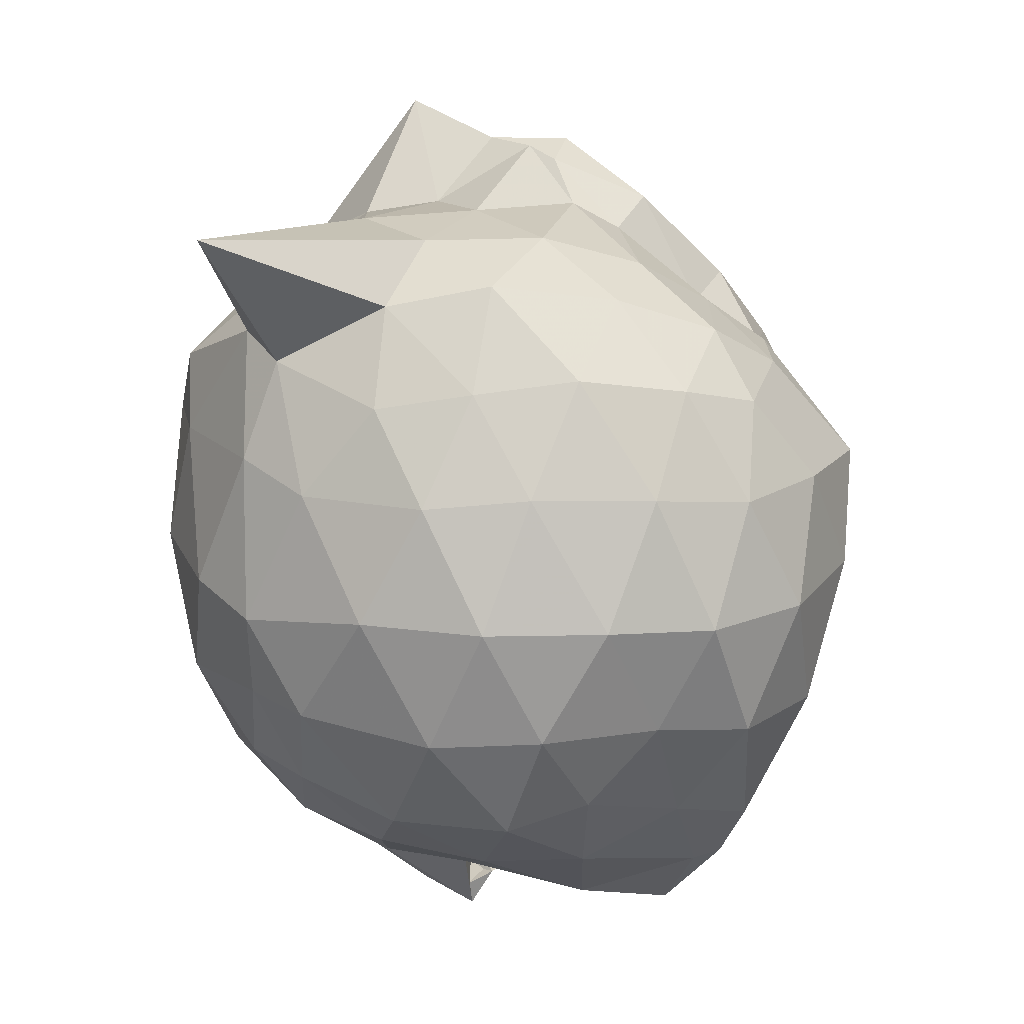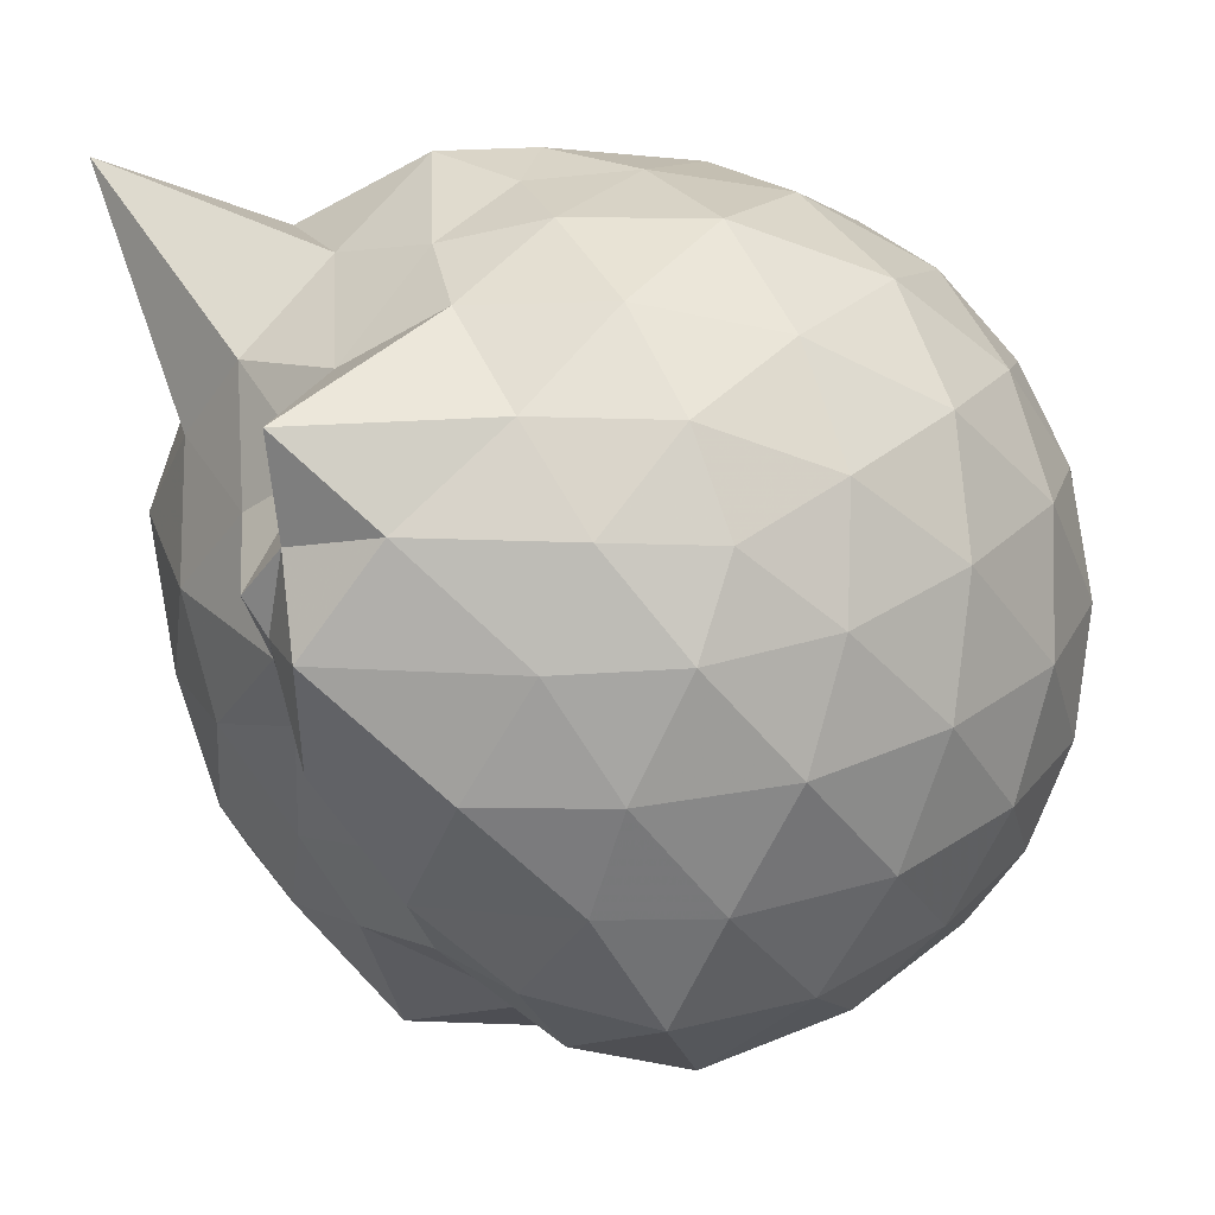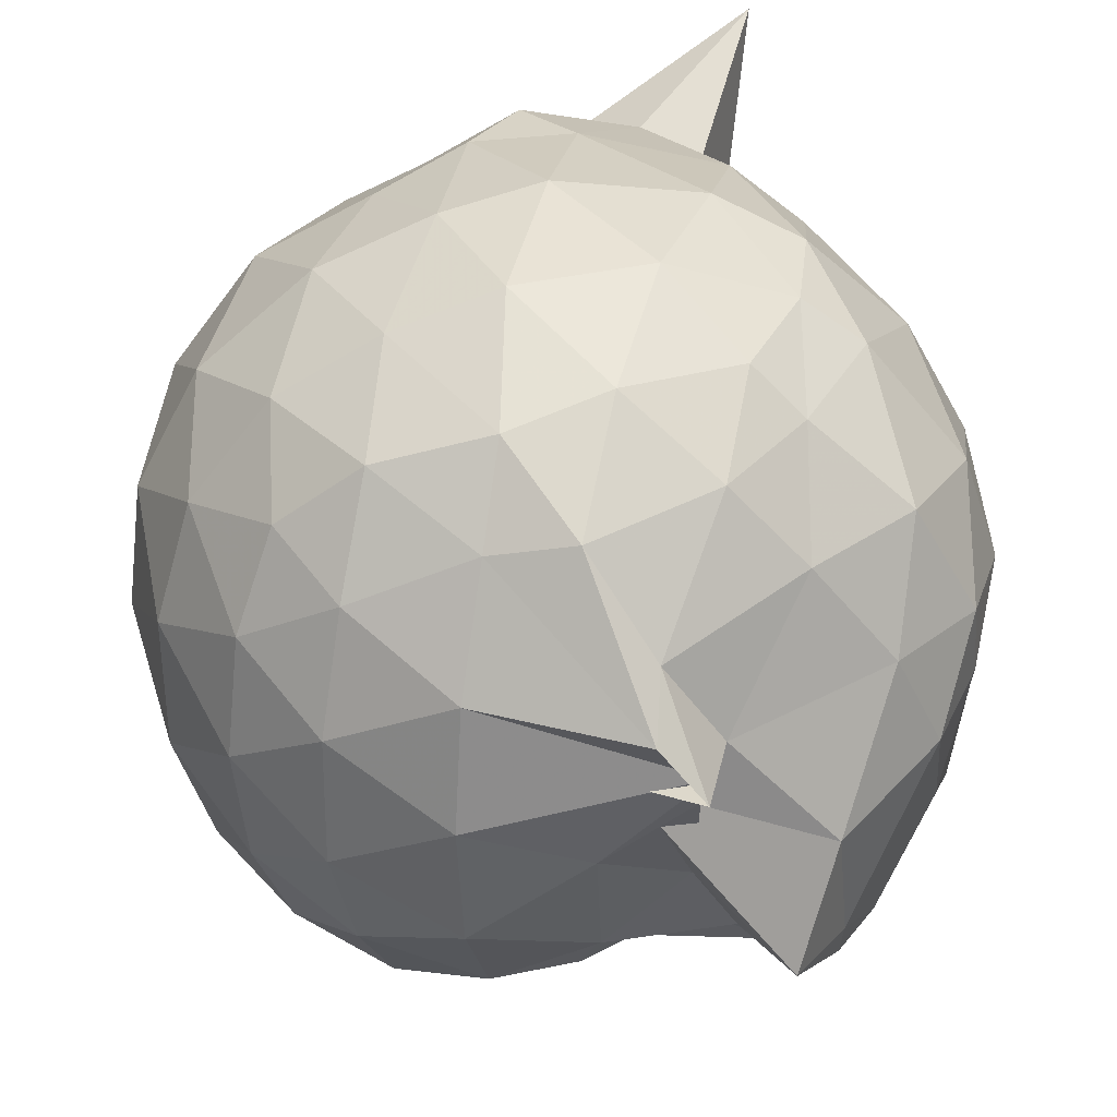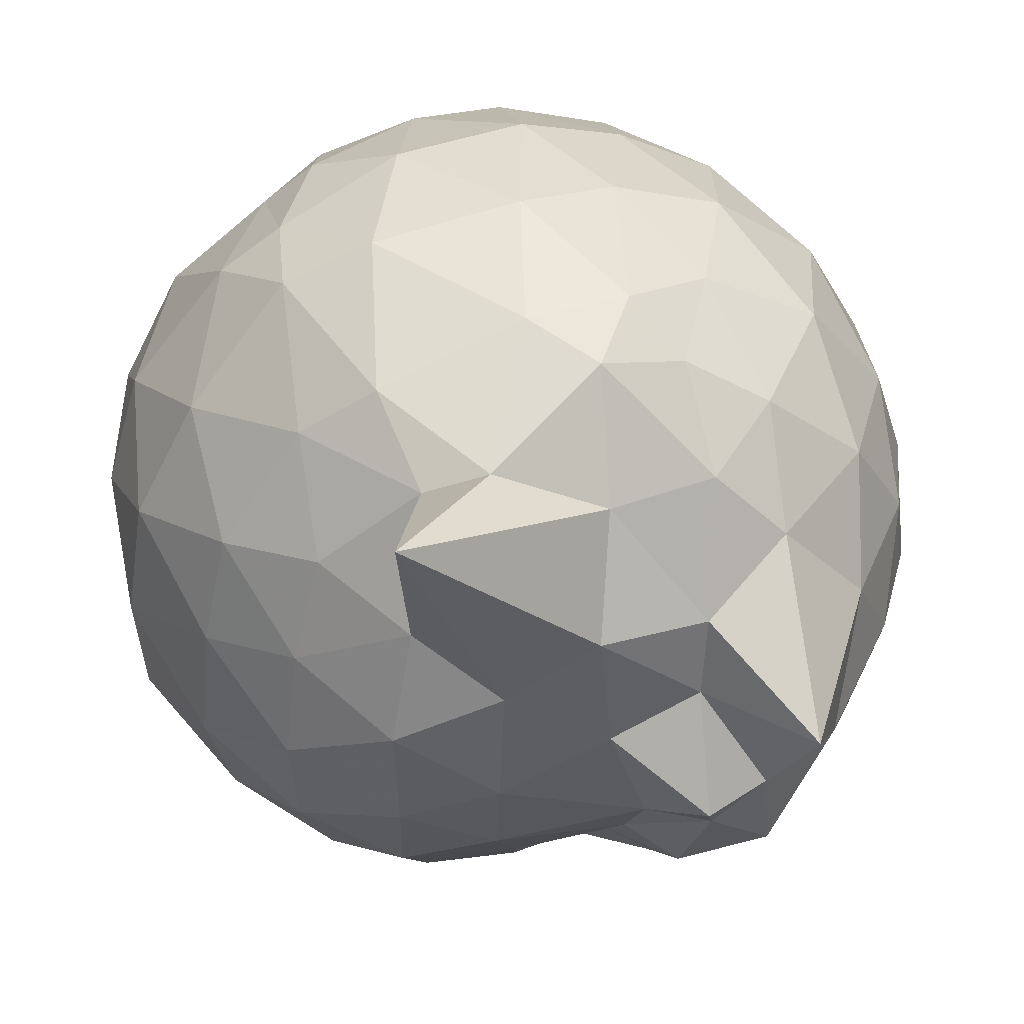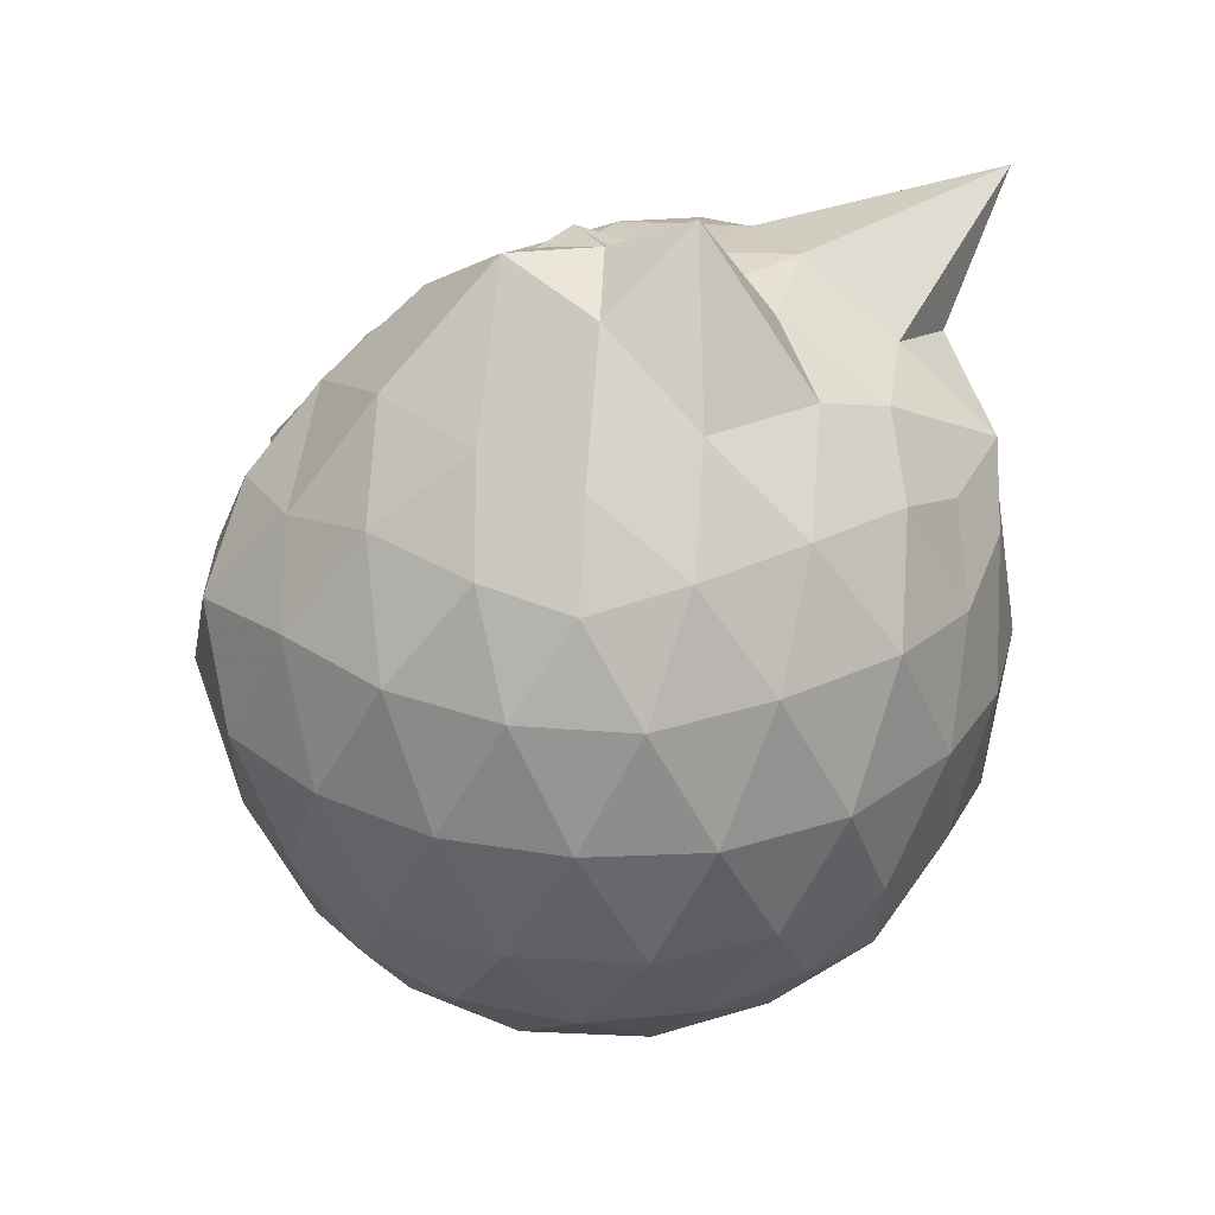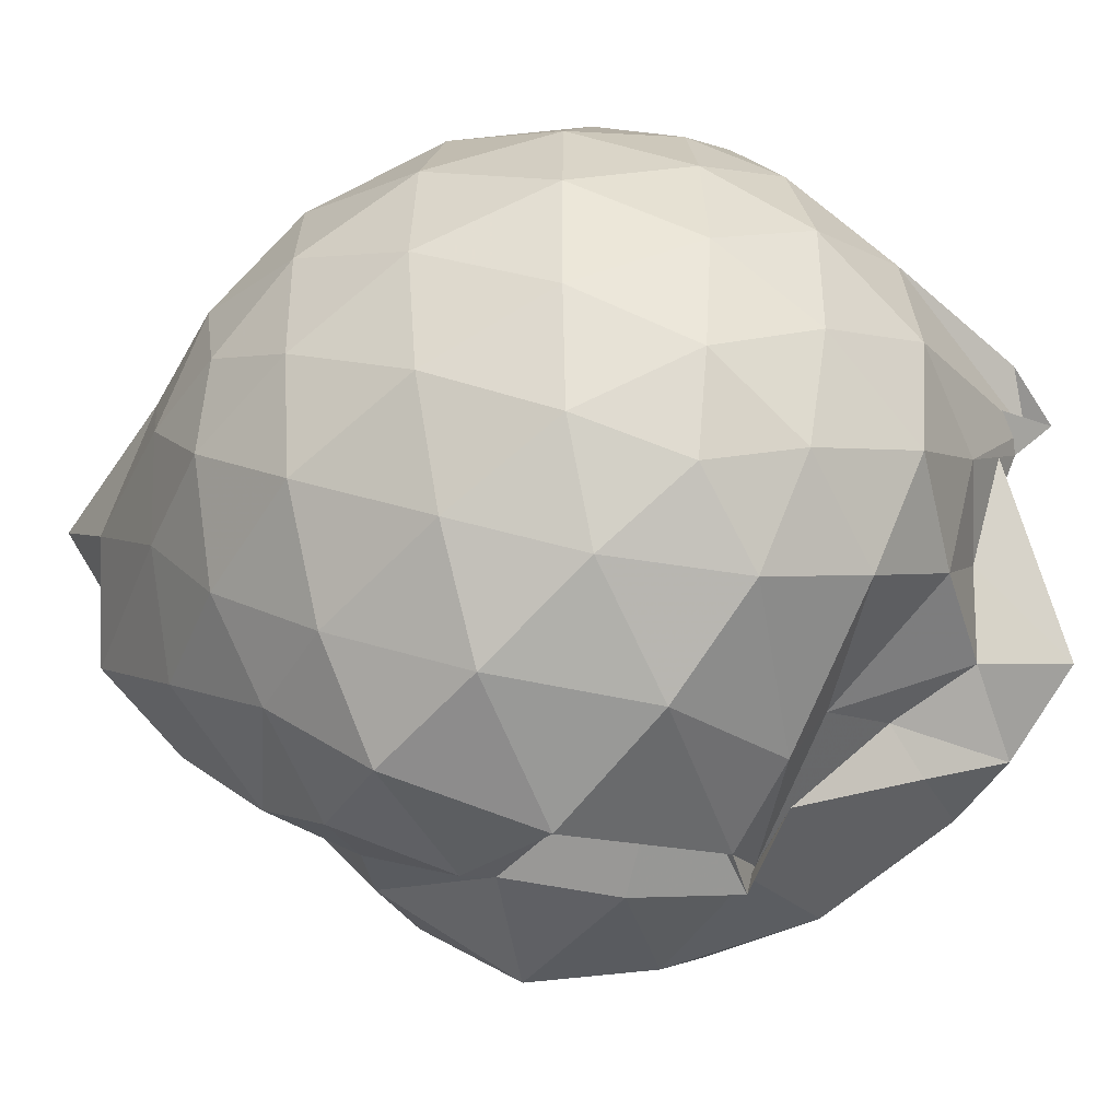
<metadata>
{"format":"obj","ext":"obj","renderer":"f3d","projection":"perspective","resolution":1024,"background":"white","views":[{"elev":15.8,"azim":-103.0,"up":"+Z"},{"elev":-6.7,"azim":46.2,"up":"+Y"},{"elev":33.5,"azim":170.9,"up":"+Y"},{"elev":44.0,"azim":-21.5,"up":"+Y"},{"elev":31.4,"azim":94.1,"up":"+Z"},{"elev":-43.7,"azim":110.3,"up":"+Y"}]}
</metadata>
<code>
v 0.09454 -0.4552 2.055
v -0.09989 -0.3041 0.03059
v 0.8388 -0.3866 1.525
v 0.78 -0.1589 1.579
v 0.6394 0.07614 1.605
v 0.4184 0.2758 1.573
v 0.243 0.3898 1.502
v 0.02671 0.4835 1.542
v -0.268 0.3651 1.657
v -0.4027 0.3096 1.602
v -0.6128 0.1016 1.517
v -0.6918 -0.1275 1.558
v -0.7343 -0.3817 1.589
v -0.7046 -0.6633 1.542
v -0.6147 -0.8695 1.487
v -0.396 -0.9943 1.538
v -0.1706 -1.045 1.548
v 0.00604 -1.091 1.504
v 0.2261 -1.178 1.488
v 0.4639 -1.044 1.527
v 0.6256 -0.8478 1.587
v 0.7857 -0.6041 1.568
v 0.9238 -0.2459 1.31
v 0.8288 0.02186 1.342
v 0.638 0.274 1.343
v 0.3804 0.424 1.298
v 0.1637 0.4959 1.373
v -0.07449 0.5016 1.366
v -0.4133 0.401 1.36
v -0.5737 0.2786 1.298
v -0.7649 0.01551 1.298
v -0.8318 -0.2391 1.322
v -0.8562 -0.5464 1.31
v -0.7867 -0.8068 1.272
v -0.6032 -1.043 1.278
v -0.3543 -1.234 1.275
v -0.03179 -1.2 1.211
v 0.09654 -1.283 1.24
v 0.4284 -1.25 1.29
v 0.6335 -1.041 1.332
v 0.8276 -0.7984 1.329
v 0.9154 -0.5301 1.311
v 0.9334 -0.09134 1.028
v 0.7896 0.1814 1.03
v 0.5371 0.3966 1.03
v 0.2759 0.5095 1.021
v 0.03999 0.5535 1.046
v -0.2977 0.5127 1.015
v -0.4922 0.4157 0.9622
v -0.7388 0.1679 1.01
v -0.8858 -0.1066 1.007
v -0.9333 -0.4077 1.004
v -0.9109 -0.6855 0.9871
v -0.7655 -0.9564 0.9864
v -0.4783 -1.183 1.004
v -0.1332 -1.247 0.9637
v 0.1502 -1.095 0.7719
v 0.2154 -1.331 0.9942
v 0.5642 -1.187 1.02
v 0.7742 -0.9591 1.022
v 0.916 -0.6871 1.023
v 0.9692 -0.3885 1.026
v 0.8335 0.03685 0.7418
v 0.6536 0.2671 0.741
v 0.422 0.4085 0.7175
v 0.1778 0.4976 0.7092
v -0.137 0.512 0.732
v -0.431 0.3978 0.7486
v -0.5701 0.2942 0.7224
v -0.7954 0.009373 0.6954
v -0.8857 -0.2562 0.717
v -0.8634 -0.5582 0.7198
v -0.8062 -0.813 0.6789
v -0.6023 -1.045 0.6742
v -0.2459 -1.176 0.7295
v -0.2196 -1.239 0.7274
v -0.1059 -1.22 0.7213
v 0.3662 -1.211 0.6992
v 0.6565 -1.046 0.7464
v 0.8273 -0.8201 0.7407
v 0.9125 -0.5485 0.7158
v 0.9159 -0.2337 0.7143
v 0.6765 0.106 0.5214
v 0.4915 0.2568 0.4715
v 0.2344 0.336 0.4177
v -0.0006085 0.3919 0.4588
v -0.2808 0.3815 0.5318
v -0.3904 0.2707 0.4837
v -0.6127 0.06876 0.4326
v -0.7597 -0.1962 0.4385
v -0.7926 -0.3988 0.506
v -0.7079 -0.6607 0.4368
v -0.5606 -0.8942 0.3455
v -0.3264 -0.9559 0.3541
v -0.1183 -1.124 0.5963
v -0.2498 -1.146 0.7154
v 0.04764 -1.138 0.5489
v 0.474 -1.034 0.4725
v 0.6795 -0.8918 0.5224
v 0.7651 -0.672 0.4701
v 0.796 -0.3943 0.4426
v 0.7642 -0.1174 0.4676
v 0.6887 -0.3854 1.729
v 0.5678 -0.1521 1.804
v 0.3703 0.08263 1.788
v 0.2277 0.2346 1.713
v -0.0309 0.2559 1.74
v -0.5769 0.5135 1.942
v -0.4844 0.04788 1.744
v -0.5529 -0.2056 1.796
v -0.5261 -0.534 1.743
v -0.4947 -0.801 1.65
v -0.2134 -0.8704 1.671
v -0.003831 -0.9029 1.632
v 0.1298 -1.013 1.683
v 0.3955 -0.8455 1.789
v 0.5844 -0.6177 1.764
v 0.4291 -0.3746 1.989
v 0.2927 -0.1807 2.162
v 0.148 -0.01747 1.882
v -0.1166 0.03357 1.907
v -0.3246 -0.08459 1.878
v -0.3359 -0.388 1.875
v -0.3151 -0.6512 1.797
v -0.01221 -0.6764 1.841
v 0.09971 -0.779 1.906
v 0.247 -0.5956 2.052
v 0.2239 -0.3797 2.063
v 0.1265 -0.2083 1.908
v -0.08955 -0.2675 1.914
v 0.006597 -0.5547 1.909
v 0.1242 -0.5327 2.012
v 0.5632 0.02308 0.3359
v 0.2897 0.1485 0.2804
v 0.1057 0.1922 0.2222
v -0.193 0.2395 0.3154
v -0.3603 0.05821 0.2729
v -0.549 -0.1834 0.2673
v -0.6621 -0.42 0.3005
v -0.4489 -0.7911 0.1744
v -0.4429 -0.8658 0.1886
v -0.1959 -0.8936 0.3894
v 0.01058 -1.005 0.4726
v 0.2892 -0.9274 0.2862
v 0.5593 -0.8083 0.329
v 0.6185 -0.5489 0.2644
v 0.6161 -0.2442 0.2642
v 0.3524 -0.1128 0.1544
v -0.001284 -0.1325 -0.01057
v -0.02758 -0.01709 0.09842
v -0.1626 -0.2133 0.09794
v -0.4046 -0.4871 0.08928
v -0.3052 -0.7542 0.001117
v -0.2217 -0.7652 0.1929
v 0.06893 -0.7626 0.1756
v 0.3552 -0.687 0.1449
v 0.3732 -0.3934 0.115
v -0.1119 -0.2272 0.00288
v -0.09746 -0.246 -0.05819
v 0.04991 -0.2718 0.06956
v -0.115 -0.5834 0.1564
v 0.09383 -0.4811 0.09193
f 3 23 4
f 4 23 24
f 4 24 5
f 5 24 25
f 5 25 6
f 6 25 26
f 6 26 7
f 7 26 27
f 7 27 8
f 8 27 28
f 8 28 9
f 9 28 29
f 9 29 10
f 10 29 30
f 10 30 11
f 11 30 31
f 11 31 12
f 12 31 32
f 12 32 13
f 13 32 33
f 13 33 14
f 14 33 34
f 14 34 15
f 15 34 35
f 15 35 16
f 16 35 36
f 16 36 17
f 17 36 37
f 17 37 18
f 18 37 38
f 18 38 19
f 19 38 39
f 19 39 20
f 20 39 40
f 20 40 21
f 21 40 41
f 21 41 22
f 22 41 42
f 22 42 3
f 3 42 23
f 23 43 24
f 24 43 44
f 24 44 25
f 25 44 45
f 25 45 26
f 26 45 46
f 26 46 27
f 27 46 47
f 27 47 28
f 28 47 48
f 28 48 29
f 29 48 49
f 29 49 30
f 30 49 50
f 30 50 31
f 31 50 51
f 31 51 32
f 32 51 52
f 32 52 33
f 33 52 53
f 33 53 34
f 34 53 54
f 34 54 35
f 35 54 55
f 35 55 36
f 36 55 56
f 36 56 37
f 37 56 57
f 37 57 38
f 38 57 58
f 38 58 39
f 39 58 59
f 39 59 40
f 40 59 60
f 40 60 41
f 41 60 61
f 41 61 42
f 42 61 62
f 42 62 23
f 23 62 43
f 43 63 44
f 44 63 64
f 44 64 45
f 45 64 65
f 45 65 46
f 46 65 66
f 46 66 47
f 47 66 67
f 47 67 48
f 48 67 68
f 48 68 49
f 49 68 69
f 49 69 50
f 50 69 70
f 50 70 51
f 51 70 71
f 51 71 52
f 52 71 72
f 52 72 53
f 53 72 73
f 53 73 54
f 54 73 74
f 54 74 55
f 55 74 75
f 55 75 56
f 56 75 76
f 56 76 57
f 57 76 77
f 57 77 58
f 58 77 78
f 58 78 59
f 59 78 79
f 59 79 60
f 60 79 80
f 60 80 61
f 61 80 81
f 61 81 62
f 62 81 82
f 62 82 43
f 43 82 63
f 63 83 64
f 64 83 84
f 64 84 65
f 65 84 85
f 65 85 66
f 66 85 86
f 66 86 67
f 67 86 87
f 67 87 68
f 68 87 88
f 68 88 69
f 69 88 89
f 69 89 70
f 70 89 90
f 70 90 71
f 71 90 91
f 71 91 72
f 72 91 92
f 72 92 73
f 73 92 93
f 73 93 74
f 74 93 94
f 74 94 75
f 75 94 95
f 75 95 76
f 76 95 96
f 76 96 77
f 77 96 97
f 77 97 78
f 78 97 98
f 78 98 79
f 79 98 99
f 79 99 80
f 80 99 100
f 80 100 81
f 81 100 101
f 81 101 82
f 82 101 102
f 82 102 63
f 63 102 83
f 103 104 118
f 104 119 118
f 104 105 119
f 105 120 119
f 105 106 120
f 106 107 120
f 107 121 120
f 107 108 121
f 108 122 121
f 108 109 122
f 109 110 122
f 110 123 122
f 110 111 123
f 111 124 123
f 111 112 124
f 112 113 124
f 113 125 124
f 113 114 125
f 114 126 125
f 114 115 126
f 115 116 126
f 116 127 126
f 116 117 127
f 117 118 127
f 117 103 118
f 118 119 128
f 119 129 128
f 119 120 129
f 120 121 129
f 121 130 129
f 121 122 130
f 122 123 130
f 123 131 130
f 123 124 131
f 124 125 131
f 125 132 131
f 125 126 132
f 126 127 132
f 127 128 132
f 127 118 128
f 133 148 134
f 134 148 149
f 134 149 135
f 135 149 150
f 135 150 136
f 136 150 137
f 137 150 151
f 137 151 138
f 138 151 152
f 138 152 139
f 139 152 140
f 140 152 153
f 140 153 141
f 141 153 154
f 141 154 142
f 142 154 143
f 143 154 155
f 143 155 144
f 144 155 156
f 144 156 145
f 145 156 146
f 146 156 157
f 146 157 147
f 147 157 148
f 147 148 133
f 148 158 149
f 149 158 159
f 149 159 150
f 150 159 151
f 151 159 160
f 151 160 152
f 152 160 153
f 153 160 161
f 153 161 154
f 154 161 155
f 155 161 162
f 155 162 156
f 156 162 157
f 157 162 158
f 157 158 148
f 3 4 103
f 103 4 104
f 4 5 104
f 104 5 105
f 5 6 105
f 105 6 106
f 6 7 106
f 7 8 106
f 106 8 107
f 8 9 107
f 107 9 108
f 9 10 108
f 108 10 109
f 10 11 109
f 11 12 109
f 109 12 110
f 12 13 110
f 110 13 111
f 13 14 111
f 111 14 112
f 14 15 112
f 15 16 112
f 112 16 113
f 16 17 113
f 113 17 114
f 17 18 114
f 114 18 115
f 18 19 115
f 19 20 115
f 115 20 116
f 20 21 116
f 116 21 117
f 21 22 117
f 117 22 103
f 22 3 103
f 83 133 84
f 84 133 134
f 84 134 85
f 85 134 135
f 85 135 86
f 86 135 136
f 86 136 87
f 87 136 88
f 88 136 137
f 88 137 89
f 89 137 138
f 89 138 90
f 90 138 139
f 90 139 91
f 91 139 92
f 92 139 140
f 92 140 93
f 93 140 141
f 93 141 94
f 94 141 142
f 94 142 95
f 95 142 96
f 96 142 143
f 96 143 97
f 97 143 144
f 97 144 98
f 98 144 145
f 98 145 99
f 99 145 100
f 100 145 146
f 100 146 101
f 101 146 147
f 101 147 102
f 102 147 133
f 102 133 83
f 128 129 1
f 129 130 1
f 130 131 1
f 131 132 1
f 132 128 1
f 159 158 2
f 160 159 2
f 161 160 2
f 162 161 2
f 158 162 2

</code>
